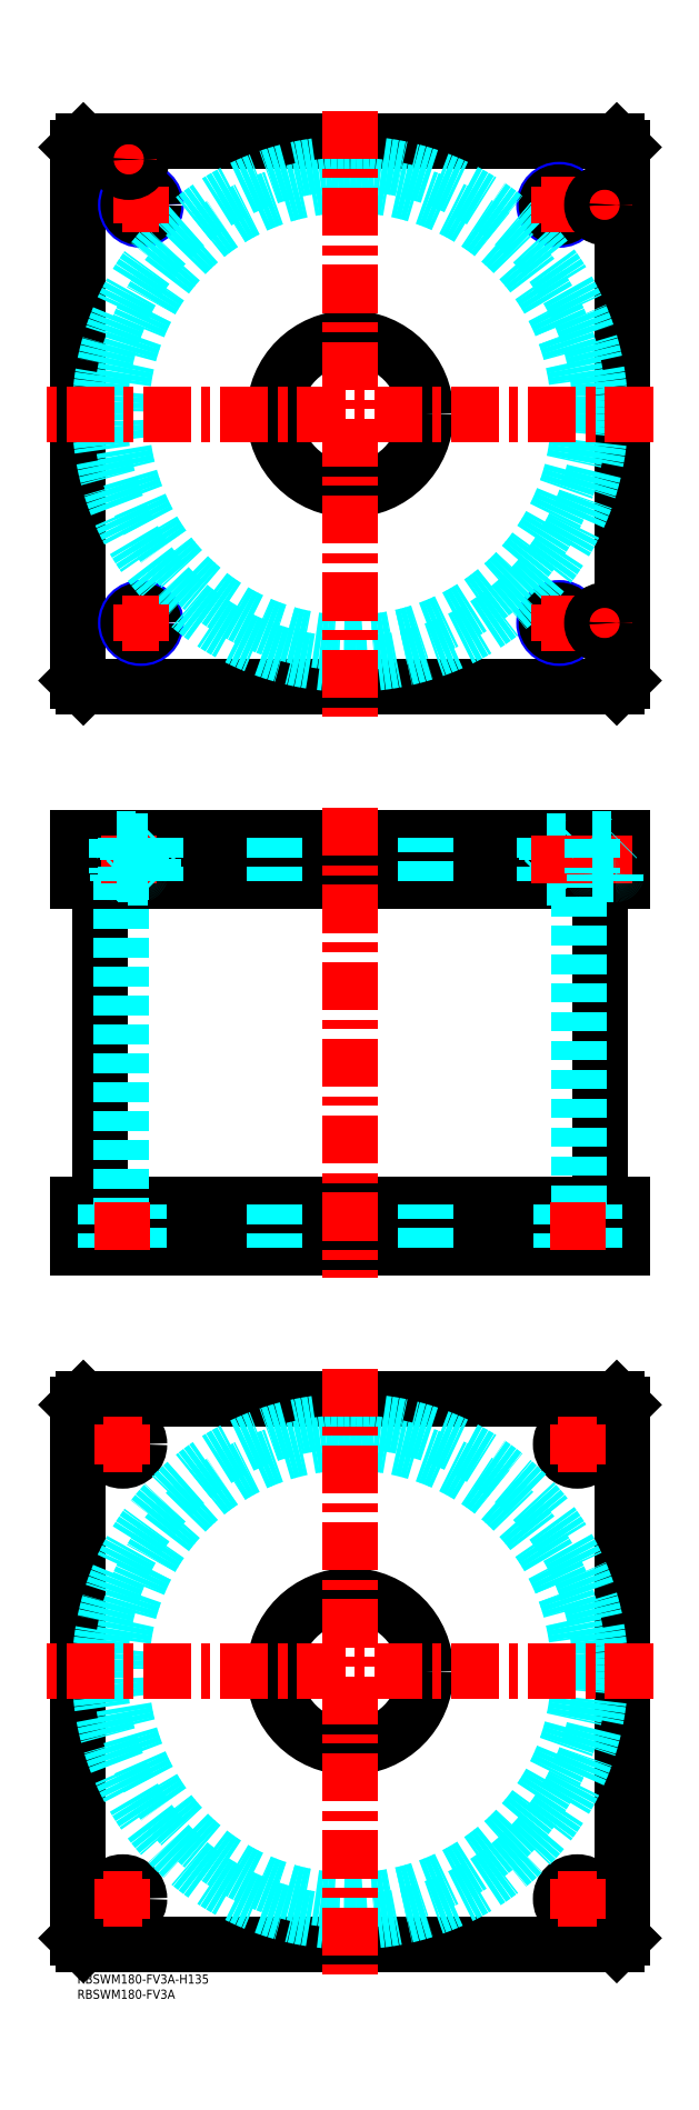
<metadata>
{"format":"dxf","ext":"dxf","renderer":"ezdxf+matplotlib","layout":"modelspace","background":"white","min_lineweight":24,"dpi":150}
</metadata>
<code>
0
SECTION
2
ENTITIES
0
TEXT
8
MSM_PART_NUMBER
10
0
20
-8
30
0
40
3
1
RBSWM180-FV3A
0
TEXT
8
MSM_PART_NUMBER
10
0
20
-3
30
0
40
3
1
RBSWM180-FV3A-H135
0
LINE
8
MSM_CONTINUOUS
10
7.4
20
361
30
0
11
7.4
21
254
31
0
0
LINE
8
MSM_CONTINUOUS
10
172.6
20
254
30
0
11
172.6
21
361
31
0
0
LINE
8
MSM_CONTINUOUS
10
1.47e-14
20
375
30
0
11
1.47e-14
21
361
31
0
0
LINE
8
MSM_CONTINUOUS
10
2
20
375
30
0
11
2
21
361
31
0
0
LINE
8
MSM_CONTINUOUS
10
2
20
240
30
0
11
2
21
254
31
0
0
LINE
8
MSM_CONTINUOUS
10
1.47e-14
20
240
30
0
11
1.47e-14
21
254
31
0
0
LINE
8
MSM_CONTINUOUS
10
178
20
240
30
0
11
178
21
254
31
0
0
LINE
8
MSM_CONTINUOUS
10
1.47e-14
20
240
30
0
11
180
21
240
31
0
0
LINE
8
MSM_CONTINUOUS
10
1.47e-14
20
254
30
0
11
180
21
254
31
0
0
LINE
8
MSM_CONTINUOUS
10
180
20
240
30
0
11
180
21
254
31
0
0
LINE
8
MSM_CONTINUOUS
10
178
20
375
30
0
11
178
21
361
31
0
0
LINE
8
MSM_CONTINUOUS
10
1.47e-14
20
361
30
0
11
180
21
361
31
0
0
LINE
8
MSM_CONTINUOUS
10
1.47e-14
20
375
30
0
11
180
21
375
31
0
0
LINE
8
MSM_CONTINUOUS
10
180
20
375
30
0
11
180
21
361
31
0
0
LINE
8
MSM_DASHED
10
154.8
20
361.8
30
0
11
163.2
21
361.8
31
0
0
LINE
8
MSM_DASHED
10
154.8
20
374.2
30
0
11
163.2
21
374.2
31
0
0
LINE
8
MSM_DASHED
10
159.5
20
254
30
0
11
159.5
21
240
31
0
0
LINE
8
MSM_DASHED
10
170.5
20
240
30
0
11
170.5
21
254
31
0
0
LINE
8
MSM_DASHED
10
9.5
20
254
30
0
11
9.5
21
240
31
0
0
LINE
8
MSM_DASHED
10
20.5
20
240
30
0
11
20.5
21
254
31
0
0
LINE
8
MSM_DASHED
10
14.5
20
361
30
0
11
14.5
21
254
31
0
0
LINE
8
MSM_DASHED
10
165.5
20
254
30
0
11
165.5
21
361
31
0
0
LINE
8
MSM_DASHED
10
164
20
361
30
0
11
163.2
21
361.8
31
0
0
LINE
8
MSM_DASHED
10
154.8
20
361.8
30
0
11
154
21
361
31
0
0
LINE
8
MSM_DASHED
10
154
20
375
30
0
11
154.8
21
374.2
31
0
0
LINE
8
MSM_DASHED
10
163.2
20
374.2
30
0
11
164
21
375
31
0
0
LINE
8
MSM_DASHED
10
154.8
20
374.2
30
0
11
154.8
21
361.8
31
0
0
LINE
8
MSM_DASHED
10
163.2
20
361.8
30
0
11
163.2
21
374.2
31
0
0
LINE
8
MSM_DASHED
10
65
20
375
30
0
11
65
21
361
31
0
0
LINE
8
MSM_DASHED
10
115
20
361
30
0
11
115
21
375
31
0
0
LINE
8
MSM_DASHED
10
65
20
254
30
0
11
65
21
240
31
0
0
LINE
8
MSM_DASHED
10
115
20
240
30
0
11
115
21
254
31
0
0
LINE
8
MSM_DASHED
10
164
20
375
30
0
11
164
21
361
31
0
0
LINE
8
MSM_DASHED
10
154
20
375
30
0
11
154
21
361
31
0
0
LINE
8
MSM_CONTINUOUS
10
2
20
605
30
0
11
4.1e-14
21
603
31
0
0
LINE
8
MSM_CONTINUOUS
10
178
20
605
30
0
11
2
21
605
31
0
0
LINE
8
MSM_CONTINUOUS
10
180
20
603
30
0
11
178
21
605
31
0
0
LINE
8
MSM_CONTINUOUS
10
180
20
427
30
0
11
180
21
603
31
0
0
LINE
8
MSM_CONTINUOUS
10
178
20
425
30
0
11
180
21
427
31
0
0
LINE
8
MSM_CONTINUOUS
10
2
20
425
30
0
11
178
21
425
31
0
0
LINE
8
MSM_CONTINUOUS
10
4.1e-14
20
427
30
0
11
2
21
425
31
0
0
LINE
8
MSM_CONTINUOUS
10
4.1e-14
20
603
30
0
11
4.1e-14
21
427
31
0
0
CIRCLE
8
MSM_CONTINUOUS
10
90
20
515
30
0
40
25
0
CIRCLE
8
MSM_NARROW
10
21
20
446
30
0
40
5
0
CIRCLE
8
MSM_NARROW
10
159
20
446
30
0
40
5
0
CIRCLE
8
MSM_NARROW
10
21
20
584
30
0
40
5
0
CIRCLE
8
MSM_NARROW
10
159
20
584
30
0
40
5
0
CIRCLE
8
MSM_CONTINUOUS
10
21
20
584
30
0
40
4.188
0
CIRCLE
8
MSM_CONTINUOUS
10
159
20
584
30
0
40
4.188
0
CIRCLE
8
MSM_CONTINUOUS
10
159
20
446
30
0
40
4.188
0
CIRCLE
8
MSM_CONTINUOUS
10
21
20
446
30
0
40
4.188
0
CIRCLE
8
MSM_DASHED
10
90
20
515
30
0
40
82.6
0
CIRCLE
8
MSM_DASHED
10
90
20
515
30
0
40
75.5
0
LINE
8
MSM_CONTINUOUS
10
6e-16
20
188
30
0
11
2
21
190
31
0
0
LINE
8
MSM_CONTINUOUS
10
2
20
190
30
0
11
178
21
190
31
0
0
LINE
8
MSM_CONTINUOUS
10
178
20
190
30
0
11
180
21
188
31
0
0
LINE
8
MSM_CONTINUOUS
10
180
20
188
30
0
11
180
21
12
31
0
0
LINE
8
MSM_CONTINUOUS
10
178
20
10
30
0
11
2
21
10
31
0
0
LINE
8
MSM_CONTINUOUS
10
6e-16
20
12
30
0
11
6e-16
21
188
31
0
0
CIRCLE
8
MSM_CONTINUOUS
10
90
20
100
30
0
40
25
0
CIRCLE
8
MSM_CONTINUOUS
10
15
20
175
30
0
40
5.5
0
CIRCLE
8
MSM_CONTINUOUS
10
165
20
175
30
0
40
5.5
0
CIRCLE
8
MSM_CONTINUOUS
10
15
20
25
30
0
40
5.5
0
CIRCLE
8
MSM_CONTINUOUS
10
165
20
25
30
0
40
5.5
0
LINE
8
MSM_CONTINUOUS
10
180
20
12
30
0
11
178
21
10
31
0
0
LINE
8
MSM_CONTINUOUS
10
2
20
10
30
0
11
6e-16
21
12
31
0
0
CIRCLE
8
MSM_DASHED
10
90
20
100
30
0
40
82.6
0
CIRCLE
8
MSM_DASHED
10
90
20
100
30
0
40
75.5
0
LINE
8
MSM_CENTER
10
8.5
20
25
30
0
11
21.5
21
25
31
0
0
LINE
8
MSM_CENTER
10
15
20
18.5
30
0
11
15
21
31.5
31
0
0
LINE
8
MSM_CENTER
10
158.5
20
25
30
0
11
171.5
21
25
31
0
0
LINE
8
MSM_CENTER
10
165
20
18.5
30
0
11
165
21
31.5
31
0
0
LINE
8
MSM_CENTER
10
158.5
20
175
30
0
11
171.5
21
175
31
0
0
LINE
8
MSM_CENTER
10
165
20
168.5
30
0
11
165
21
181.5
31
0
0
LINE
8
MSM_CENTER
10
8.5
20
175
30
0
11
21.5
21
175
31
0
0
LINE
8
MSM_CENTER
10
15
20
168.5
30
0
11
15
21
181.5
31
0
0
LINE
8
MSM_CENTER
10
15
20
584
30
0
11
27
21
584
31
0
0
LINE
8
MSM_CENTER
10
21
20
578
30
0
11
21
21
590
31
0
0
LINE
8
MSM_CENTER
10
153
20
584
30
0
11
165
21
584
31
0
0
LINE
8
MSM_CENTER
10
159
20
578
30
0
11
159
21
590
31
0
0
LINE
8
MSM_CENTER
10
153
20
446
30
0
11
165
21
446
31
0
0
LINE
8
MSM_CENTER
10
159
20
440
30
0
11
159
21
452
31
0
0
LINE
8
MSM_CENTER
10
15
20
446
30
0
11
27
21
446
31
0
0
LINE
8
MSM_CENTER
10
21
20
440
30
0
11
21
21
452
31
0
0
LINE
8
MSM_CENTER
10
12
20
599
30
0
11
22
21
599
31
0
0
LINE
8
MSM_CENTER
10
17
20
594
30
0
11
17
21
604
31
0
0
LINE
8
MSM_CENTER
10
169
20
584
30
0
11
179
21
584
31
0
0
LINE
8
MSM_CENTER
10
174
20
579
30
0
11
174
21
589
31
0
0
LINE
8
MSM_CENTER
10
169
20
446
30
0
11
179
21
446
31
0
0
LINE
8
MSM_CENTER
10
174
20
441
30
0
11
174
21
451
31
0
0
LINE
8
MSM_CENTER
10
17
20
376
30
0
11
17
21
360
31
0
0
LINE
8
MSM_CENTER
10
159
20
376
30
0
11
159
21
360
31
0
0
LINE
8
MSM_CENTER
10
174
20
376
30
0
11
174
21
360
31
0
0
LINE
8
MSM_CENTER
10
15
20
239
30
0
11
15
21
255
31
0
0
LINE
8
MSM_CENTER
10
165
20
239
30
0
11
165
21
255
31
0
0
LINE
8
MSM_CENTER
10
90
20
385
30
0
11
90
21
230
31
0
0
CIRCLE
8
MSM_CONTINUOUS
10
174
20
584
30
0
40
4.2
0
CIRCLE
8
MSM_CONTINUOUS
10
174
20
584
30
0
40
4
0
CIRCLE
8
MSM_CONTINUOUS
10
174
20
584
30
0
40
3.5
0
CIRCLE
8
MSM_CONTINUOUS
10
17
20
599
30
0
40
4.2
0
CIRCLE
8
MSM_CONTINUOUS
10
17
20
599
30
0
40
4
0
CIRCLE
8
MSM_CONTINUOUS
10
17
20
599
30
0
40
3.5
0
CIRCLE
8
MSM_CONTINUOUS
10
174
20
446
30
0
40
4.2
0
CIRCLE
8
MSM_CONTINUOUS
10
174
20
446
30
0
40
4
0
CIRCLE
8
MSM_CONTINUOUS
10
174
20
446
30
0
40
3.5
0
LINE
8
MSM_DASHED
10
170
20
374.8
30
0
11
178
21
374.8
31
0
0
LINE
8
MSM_DASHED
10
170.4
20
363
30
0
11
177.6
21
363
31
0
0
LINE
8
MSM_DASHED
10
170
20
363.4
30
0
11
178
21
363.4
31
0
0
LINE
8
MSM_DASHED
10
169.8
20
375
30
0
11
170
21
374.8
31
0
0
LINE
8
MSM_DASHED
10
178
20
374.8
30
0
11
178.2
21
375
31
0
0
ARC
8
MSM_DASHED
10
170.4
20
363.4
30
0
40
0.4
50
180
51
270
0
ARC
8
MSM_DASHED
10
177.6
20
363.4
30
0
40
0.4
50
270
51
1.889e-10
0
LINE
8
MSM_DASHED
10
170
20
374.8
30
0
11
170
21
363.4
31
0
0
LINE
8
MSM_DASHED
10
170.5
20
363
30
0
11
170.5
21
361
31
0
0
LINE
8
MSM_DASHED
10
177.5
20
361
30
0
11
177.5
21
363
31
0
0
LINE
8
MSM_DASHED
10
16.81
20
374.2
30
0
11
25.19
21
374.2
31
0
0
LINE
8
MSM_DASHED
10
16.81
20
361.8
30
0
11
25.19
21
361.8
31
0
0
LINE
8
MSM_DASHED
10
13
20
374.8
30
0
11
21
21
374.8
31
0
0
LINE
8
MSM_DASHED
10
13.4
20
363
30
0
11
20.6
21
363
31
0
0
LINE
8
MSM_DASHED
10
13.01
20
363.4
30
0
11
20.99
21
363.4
31
0
0
LINE
8
MSM_DASHED
10
16
20
375
30
0
11
16.81
21
374.2
31
0
0
LINE
8
MSM_DASHED
10
25.19
20
374.2
30
0
11
26
21
375
31
0
0
LINE
8
MSM_DASHED
10
26
20
361
30
0
11
25.19
21
361.8
31
0
0
LINE
8
MSM_DASHED
10
16.81
20
361.8
30
0
11
16
21
361
31
0
0
LINE
8
MSM_DASHED
10
16.81
20
374.2
30
0
11
16.81
21
361.8
31
0
0
LINE
8
MSM_DASHED
10
25.19
20
361.8
30
0
11
25.19
21
374.2
31
0
0
LINE
8
MSM_DASHED
10
12.8
20
375
30
0
11
13
21
374.8
31
0
0
LINE
8
MSM_DASHED
10
21
20
374.8
30
0
11
21.2
21
375
31
0
0
ARC
8
MSM_DASHED
10
13.4
20
363.4
30
0
40
0.4
50
180
51
270
0
ARC
8
MSM_DASHED
10
20.6
20
363.4
30
0
40
0.4
50
270
51
1.889e-10
0
LINE
8
MSM_DASHED
10
13
20
374.8
30
0
11
13
21
363.4
31
0
0
LINE
8
MSM_DASHED
10
21
20
363.4
30
0
11
21
21
374.8
31
0
0
LINE
8
MSM_DASHED
10
13.5
20
363
30
0
11
13.5
21
361
31
0
0
LINE
8
MSM_DASHED
10
20.5
20
361
30
0
11
20.5
21
363
31
0
0
LINE
8
MSM_DASHED
10
26
20
375
30
0
11
26
21
361
31
0
0
LINE
8
MSM_DASHED
10
16
20
375
30
0
11
16
21
361
31
0
0
LINE
8
MSM_CENTER
10
190
20
515
30
0
11
-10
21
515
31
0
0
LINE
8
MSM_CENTER
10
90
20
615
30
0
11
90
21
415
31
0
0
LINE
8
MSM_CENTER
10
190
20
100
30
0
11
-10
21
100
31
0
0
LINE
8
MSM_CENTER
10
90
20
200
30
0
11
90
21
-1.42e-14
31
0
0
VIEWPORT
8
0
10
142.6
20
99.11
30
0
40
408.1
41
222.2
68
     1
69
     1
0
VIEWPORT
8
MSM_DIMENSION
10
142.6
20
99.11
30
0
40
228.1
41
158.6
68
     2
69
     2
0
ENDSEC
0
EOF

</code>
